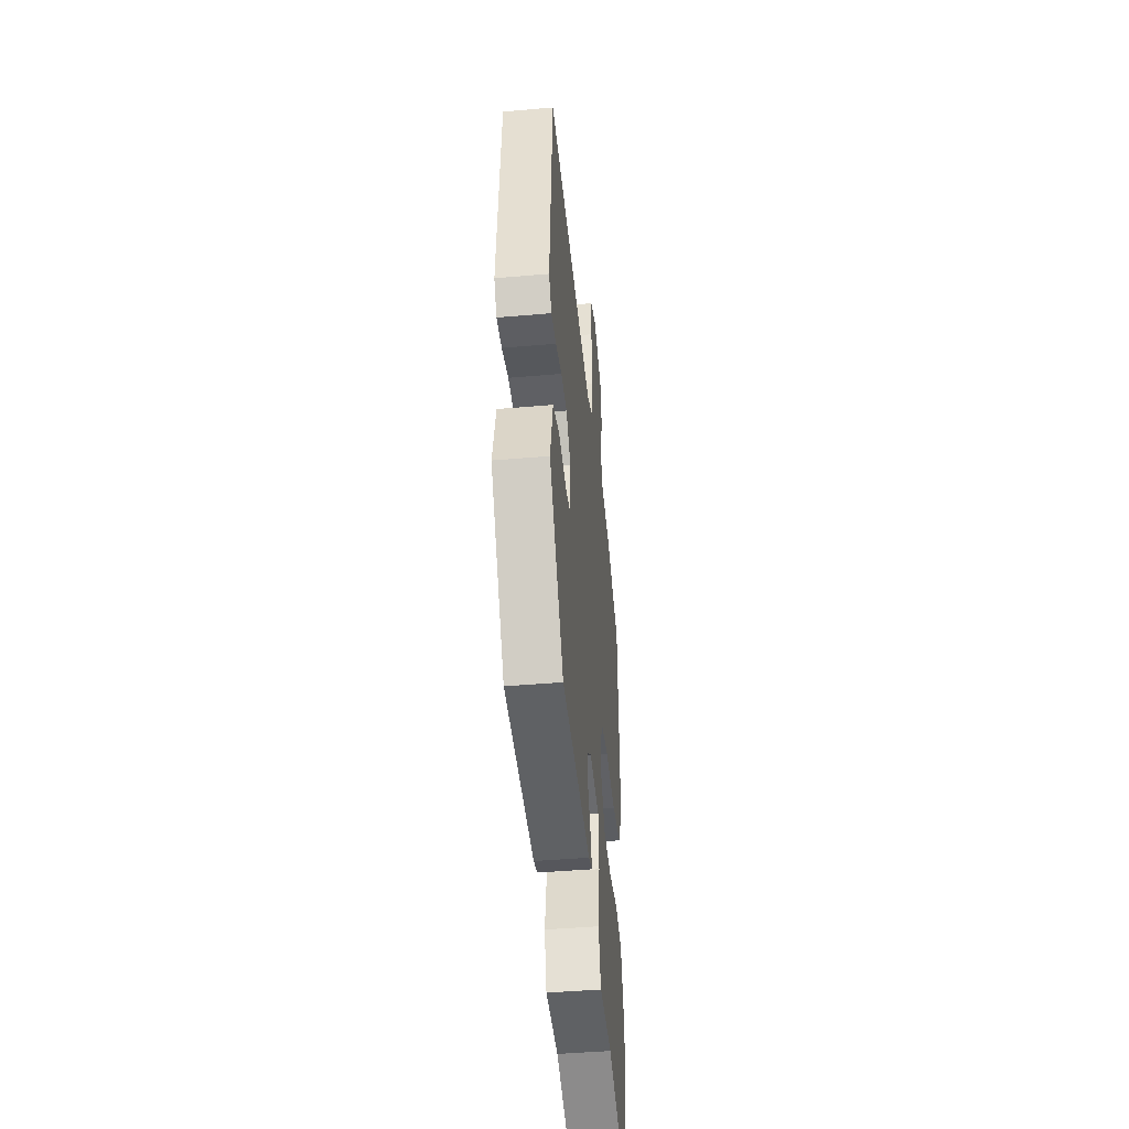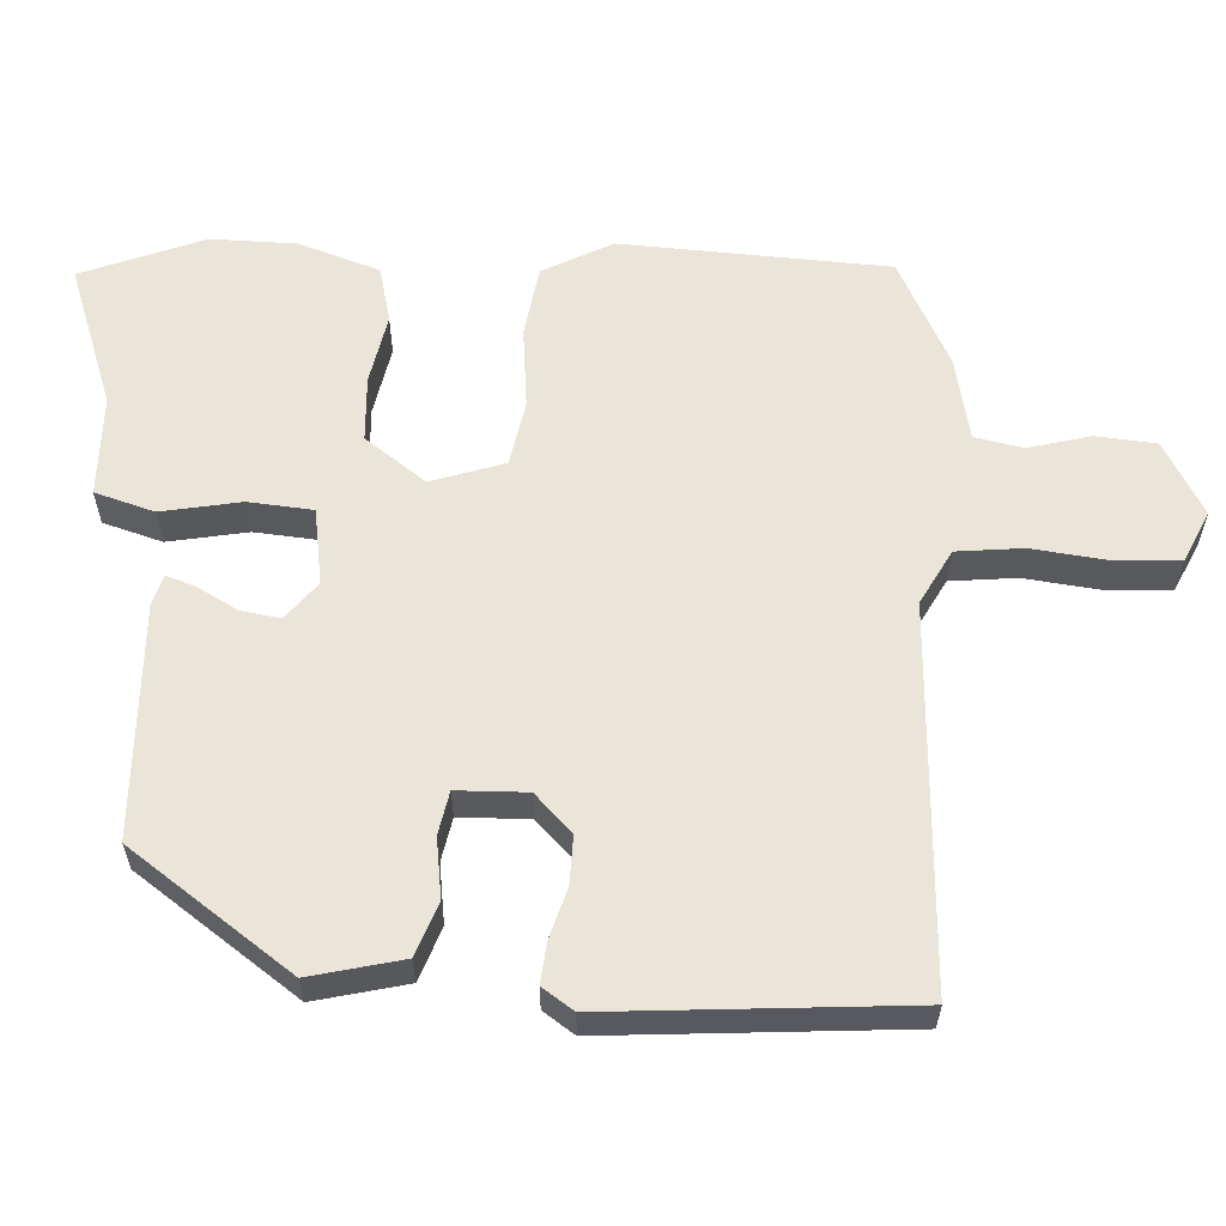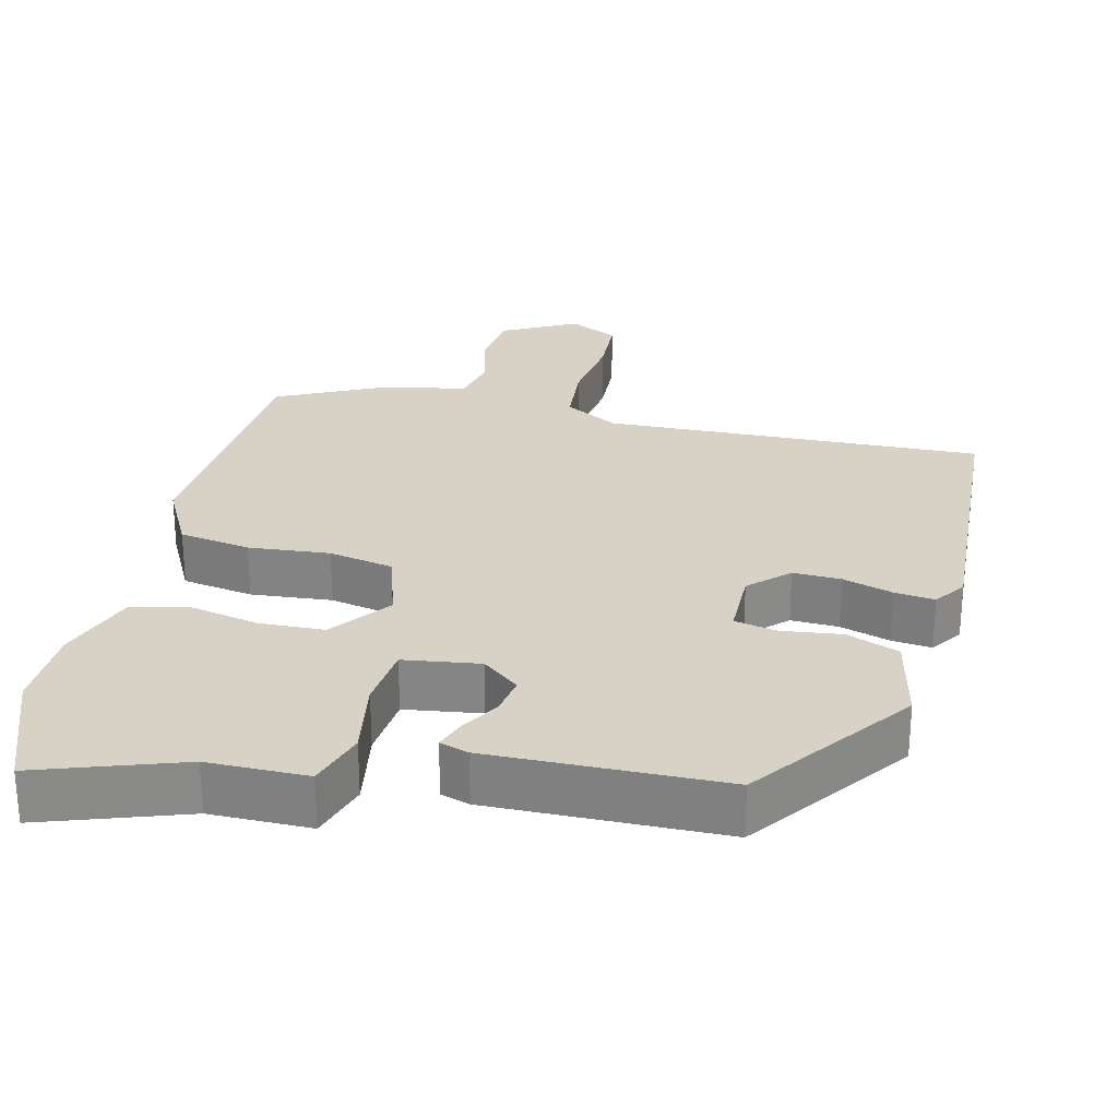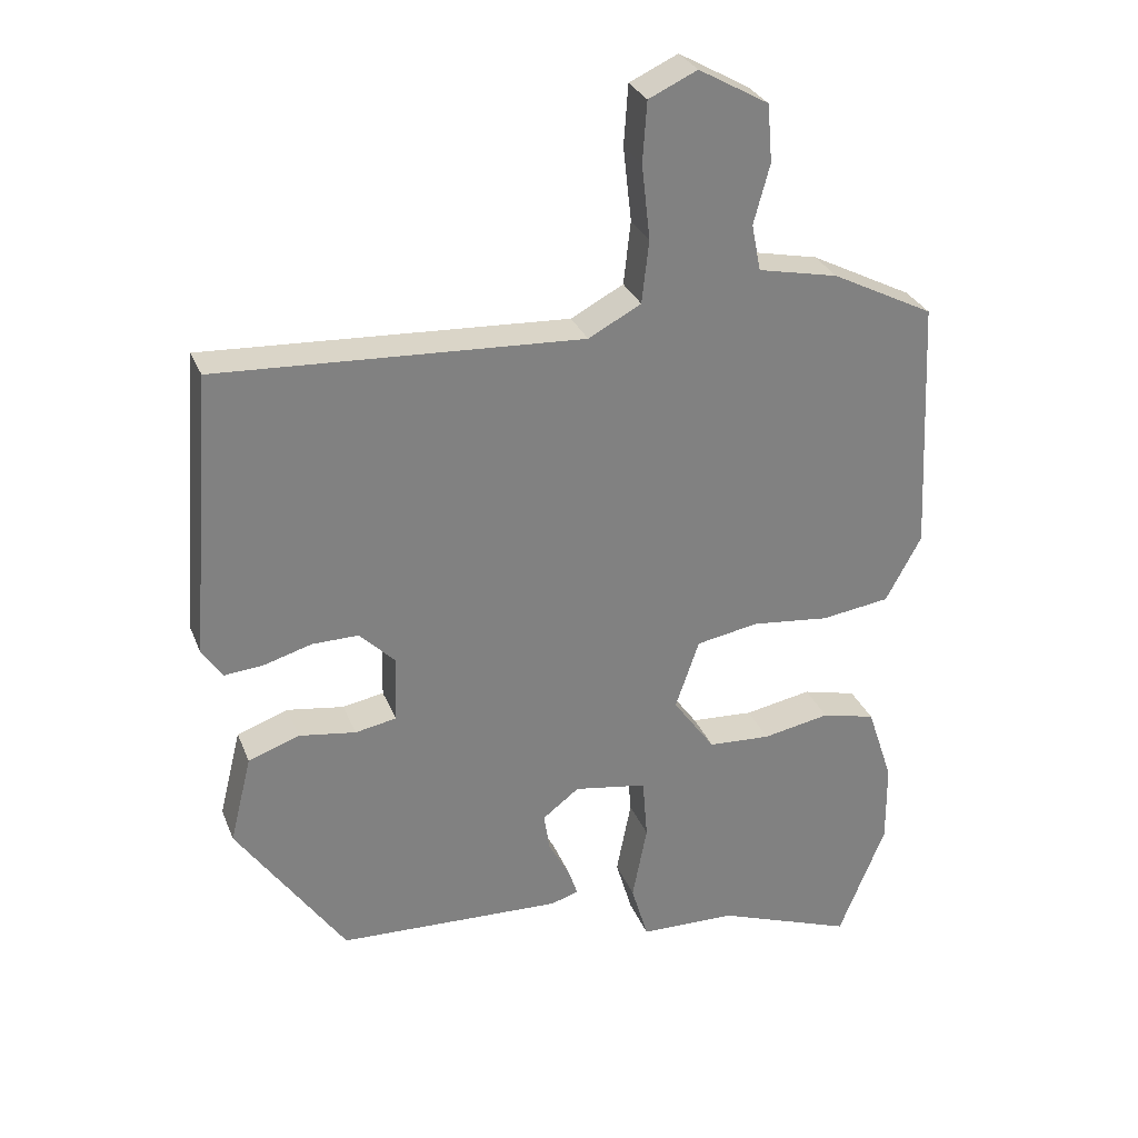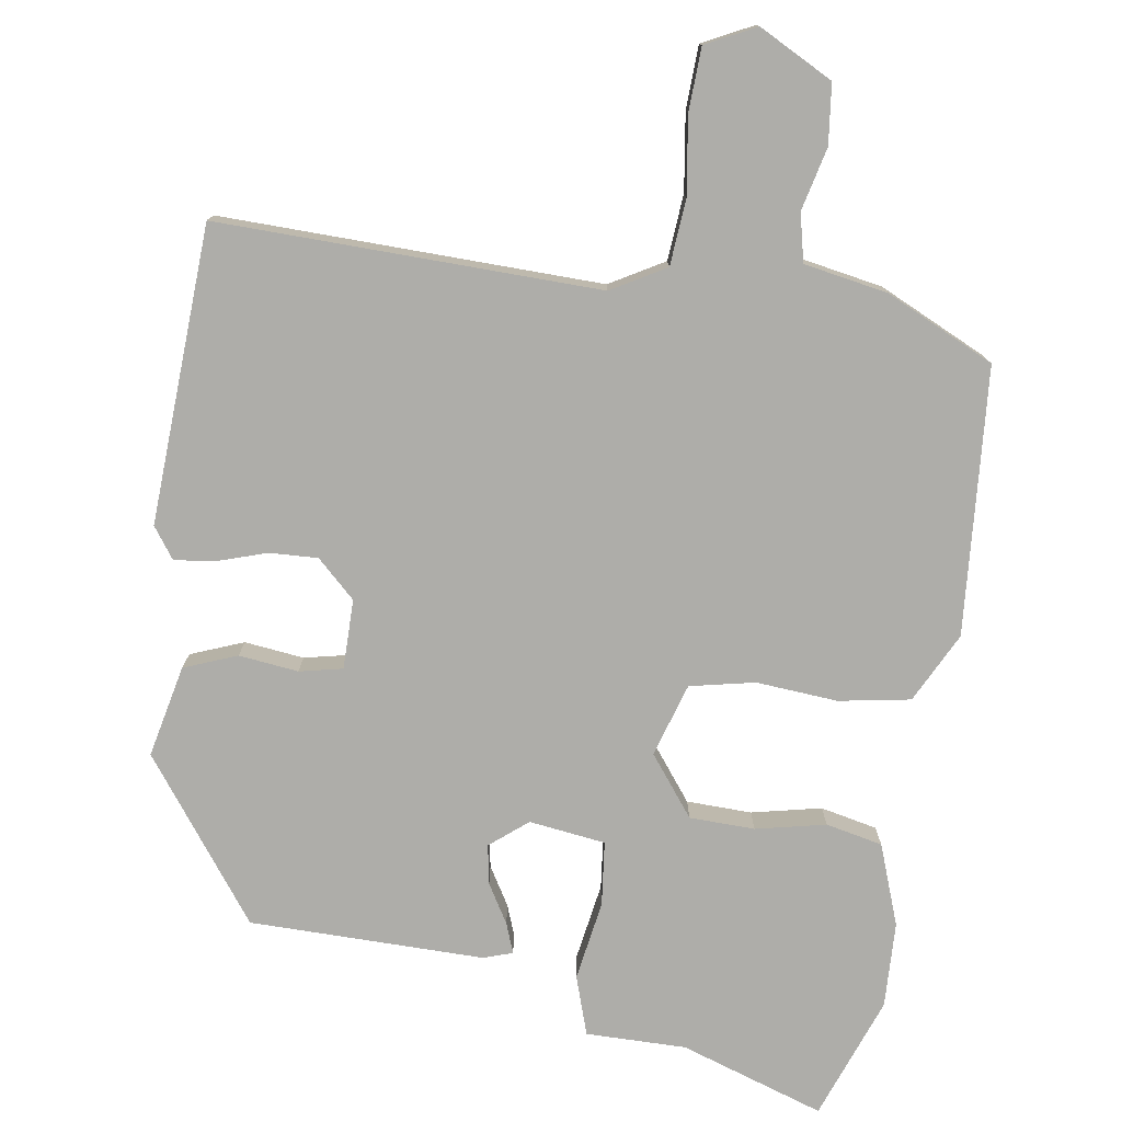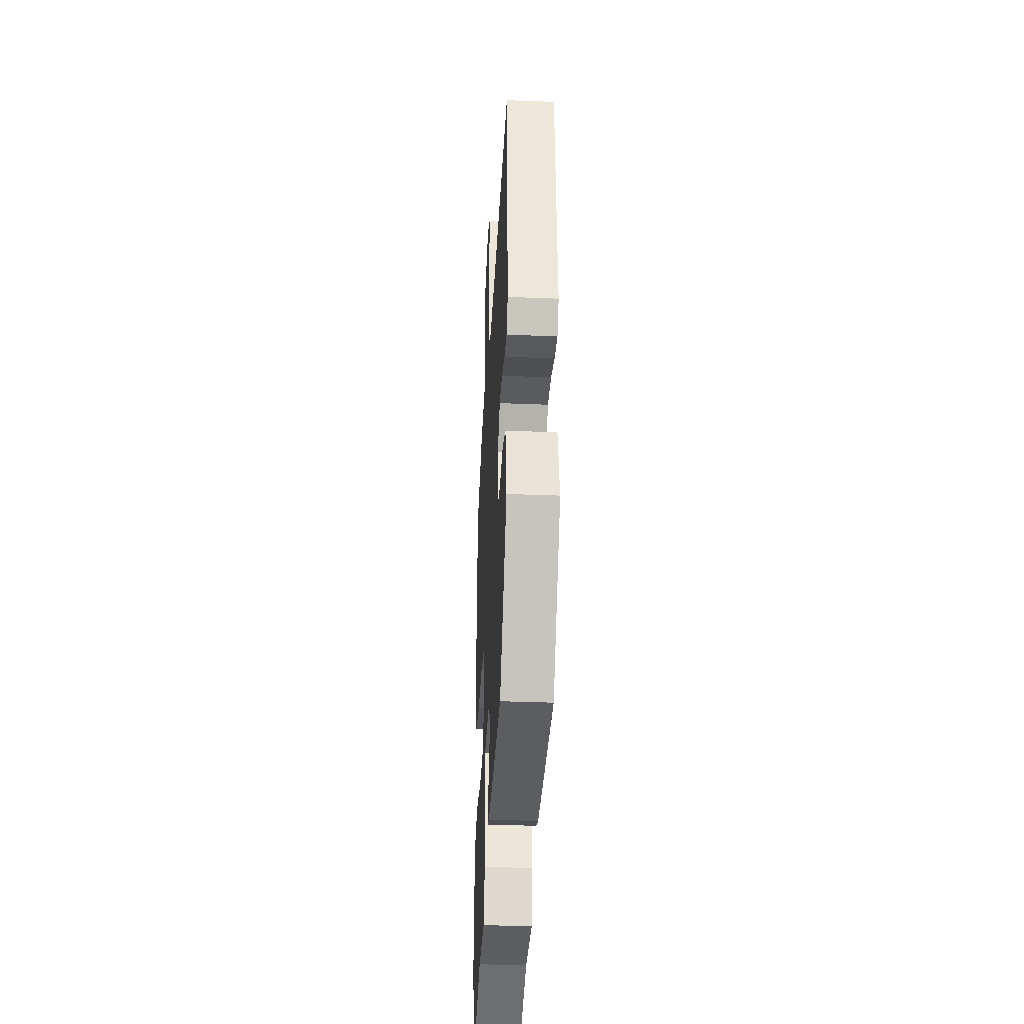
<metadata>
{"format":"obj","ext":"obj","renderer":"f3d","projection":"perspective","resolution":1024,"background":"white","views":[{"elev":-44.3,"azim":-84.2,"up":"+Z"},{"elev":59.5,"azim":-86.7,"up":"+Y"},{"elev":27.4,"azim":-165.4,"up":"+Y"},{"elev":29.6,"azim":-19.1,"up":"+Z"},{"elev":-77.1,"azim":-7.0,"up":"+Y"},{"elev":-34.3,"azim":-93.1,"up":"+Z"}]}
</metadata>
<code>
v 0.525 0.07 0.44
v 0.542 0.07 0.075
v 0.491 0.07 -0.019
v 0.393 0.07 -0.033
v 0.282 0.07 -0.021
v 0.193 0.07 -0.037
v 0.159 0.07 -0.136
v 0.219 0.07 -0.219
v 0.308 0.07 -0.224
v 0.404 0.07 -0.206
v 0.481 0.07 -0.225
v 0.518 0.07 -0.336
v 0.519 0.07 -0.453
v 0.452 0.07 -0.619
v 0.257 0.07 -0.548
v 0.12 0.07 -0.545
v 0.096 0.07 -0.464
v 0.117 0.07 -0.356
v 0.11 0.07 -0.268
v 0.006 0.07 -0.251
v -0.046 0.07 -0.291
v -0.038 0.07 -0.345
v -0.008 0.07 -0.399
v 0.006 0.07 -0.44
v -0.034 0.07 -0.452
v -0.354 0.07 -0.44
v -0.509 0.07 -0.219
v -0.478 0.07 -0.094
v -0.405 0.07 -0.068
v -0.324 0.07 -0.08
v -0.265 0.07 -0.069
v -0.262 0.07 0.026
v -0.313 0.07 0.077
v -0.379 0.07 0.076
v -0.448 0.07 0.056
v -0.503 0.07 0.051
v -0.532 0.07 0.094
v -0.5 0.07 0.5
v 0.02 0.07 0.473
v 0.095 0.07 0.513
v 0.105 0.07 0.603
v 0.093 0.07 0.709
v 0.099 0.07 0.795
v 0.168 0.07 0.827
v 0.268 0.07 0.771
v 0.275 0.07 0.689
v 0.252 0.07 0.604
v 0.265 0.07 0.538
v 0.379 0.07 0.514
v 0.525 0 0.44
v 0.542 0 0.075
v 0.491 0 -0.019
v 0.393 0 -0.033
v 0.282 0 -0.021
v 0.193 0 -0.037
v 0.159 0 -0.136
v 0.219 0 -0.219
v 0.308 0 -0.224
v 0.404 0 -0.206
v 0.481 0 -0.225
v 0.518 0 -0.336
v 0.519 0 -0.453
v 0.452 0 -0.619
v 0.257 0 -0.548
v 0.12 0 -0.545
v 0.096 0 -0.464
v 0.117 0 -0.356
v 0.11 0 -0.268
v 0.006 0 -0.251
v -0.046 0 -0.291
v -0.038 0 -0.345
v -0.008 0 -0.399
v 0.006 0 -0.44
v -0.034 0 -0.452
v -0.354 0 -0.44
v -0.509 0 -0.219
v -0.478 0 -0.094
v -0.405 0 -0.068
v -0.324 0 -0.08
v -0.265 0 -0.069
v -0.262 0 0.026
v -0.313 0 0.077
v -0.379 0 0.076
v -0.448 0 0.056
v -0.503 0 0.051
v -0.532 0 0.094
v -0.5 0 0.5
v 0.02 0 0.473
v 0.095 0 0.513
v 0.105 0 0.603
v 0.093 0 0.709
v 0.099 0 0.795
v 0.168 0 0.827
v 0.268 0 0.771
v 0.275 0 0.689
v 0.252 0 0.604
v 0.265 0 0.538
v 0.379 0 0.514
f 48 49 1 2
f 44 45 46 47
f 44 47 48
f 41 42 43 44
f 40 41 44 48
f 39 40 48 2
f 34 35 36 37
f 33 34 37 38
f 32 33 38 39
f 27 28 29 30
f 27 30 31
f 26 27 31
f 25 26 31
f 22 23 24 25
f 21 22 25 31
f 20 21 31 32
f 15 16 17 18
f 15 18 19
f 14 15 19
f 13 14 19
f 12 13 19
f 9 10 11 12
f 8 9 12 19
f 7 8 19 20
f 2 3 4 5
f 2 5 6
f 39 2 6
f 20 32 39
f 6 7 20 39
f 51 50 98 97
f 96 95 94 93
f 97 96 93
f 93 92 91 90
f 97 93 90 89
f 51 97 89 88
f 86 85 84 83
f 87 86 83 82
f 88 87 82 81
f 79 78 77 76
f 80 79 76
f 80 76 75
f 80 75 74
f 74 73 72 71
f 80 74 71 70
f 81 80 70 69
f 67 66 65 64
f 68 67 64
f 68 64 63
f 68 63 62
f 68 62 61
f 61 60 59 58
f 68 61 58 57
f 69 68 57 56
f 54 53 52 51
f 55 54 51
f 55 51 88
f 88 81 69
f 88 69 56 55
f 1 50 51 2
f 2 51 52 3
f 3 52 53 4
f 4 53 54 5
f 5 54 55 6
f 6 55 56 7
f 7 56 57 8
f 8 57 58 9
f 9 58 59 10
f 10 59 60 11
f 11 60 61 12
f 12 61 62 13
f 13 62 63 14
f 14 63 64 15
f 15 64 65 16
f 16 65 66 17
f 17 66 67 18
f 18 67 68 19
f 19 68 69 20
f 20 69 70 21
f 21 70 71 22
f 22 71 72 23
f 23 72 73 24
f 24 73 74 25
f 25 74 75 26
f 26 75 76 27
f 27 76 77 28
f 28 77 78 29
f 29 78 79 30
f 30 79 80 31
f 31 80 81 32
f 32 81 82 33
f 33 82 83 34
f 34 83 84 35
f 35 84 85 36
f 36 85 86 37
f 37 86 87 38
f 38 87 88 39
f 39 88 89 40
f 40 89 90 41
f 41 90 91 42
f 42 91 92 43
f 43 92 93 44
f 44 93 94 45
f 45 94 95 46
f 46 95 96 47
f 47 96 97 48
f 48 97 98 49
f 49 98 50 1

</code>
